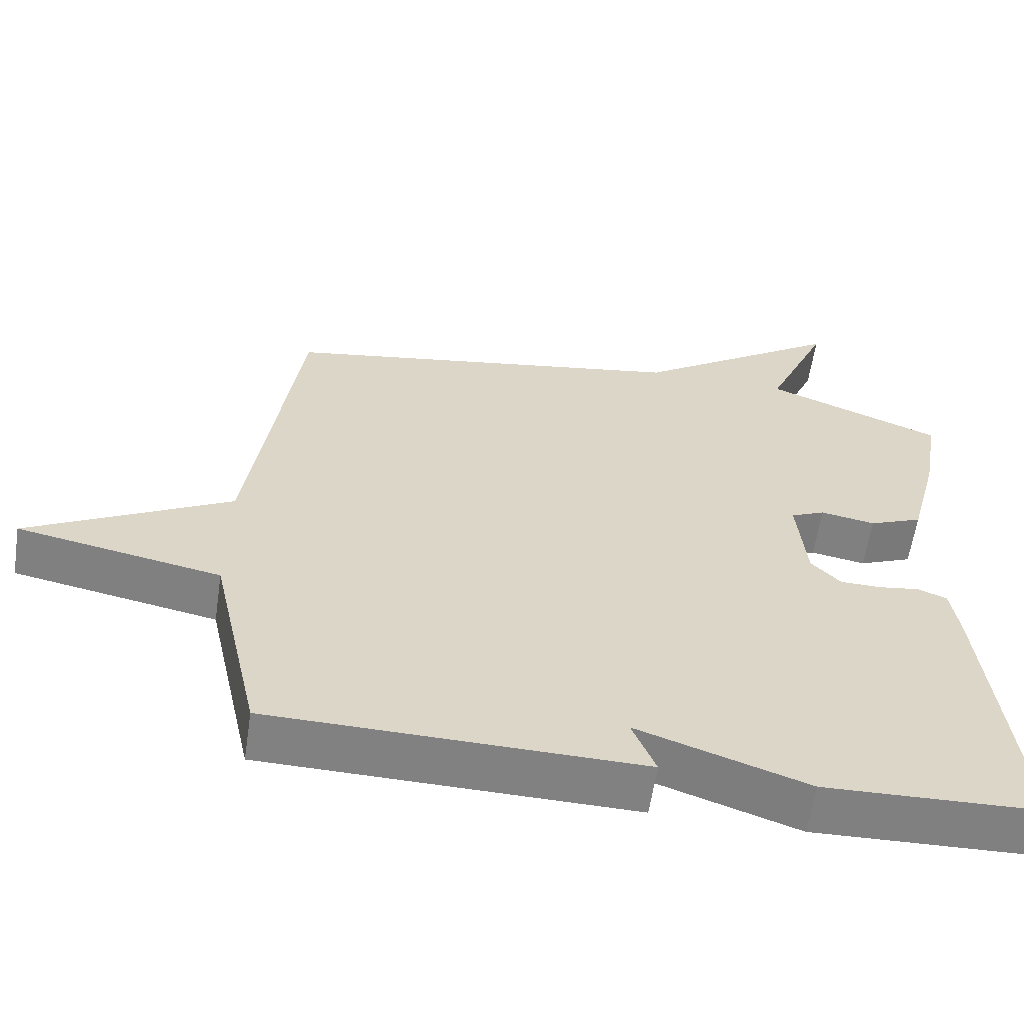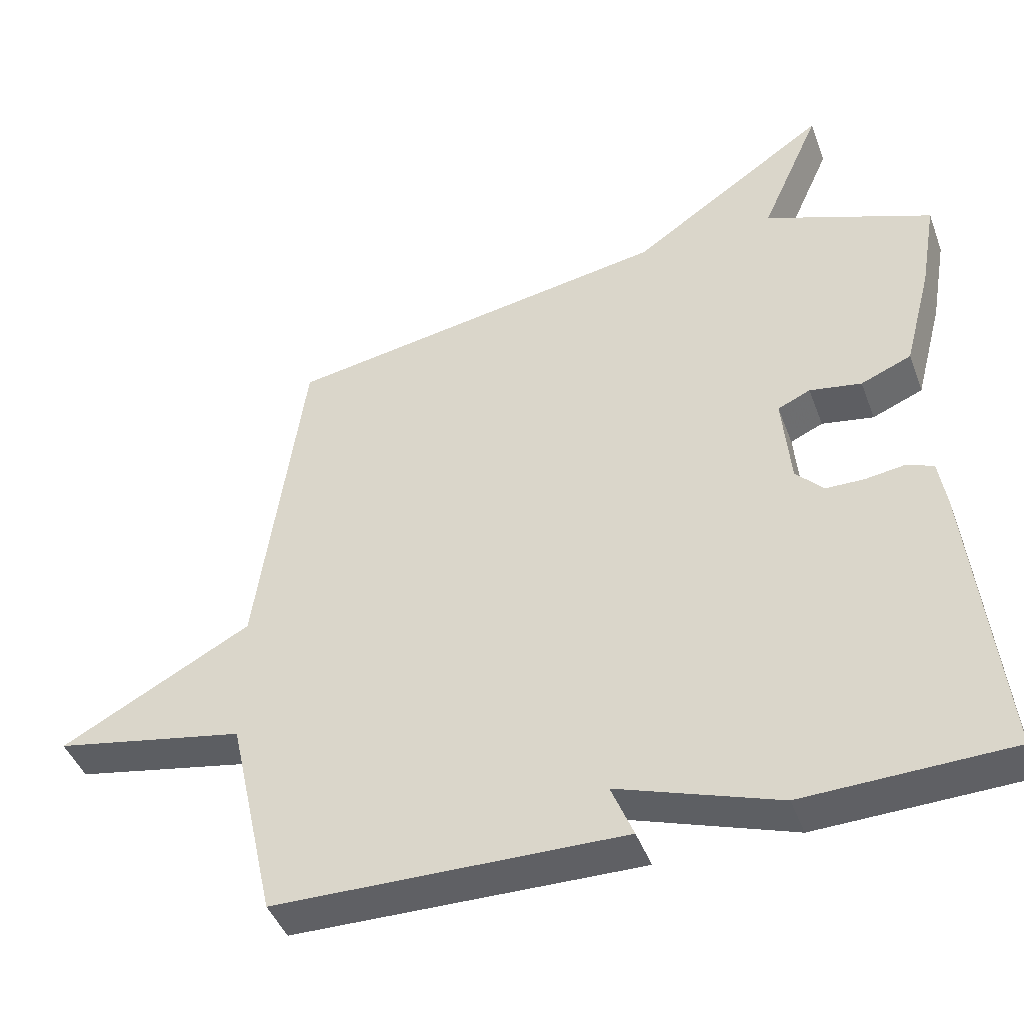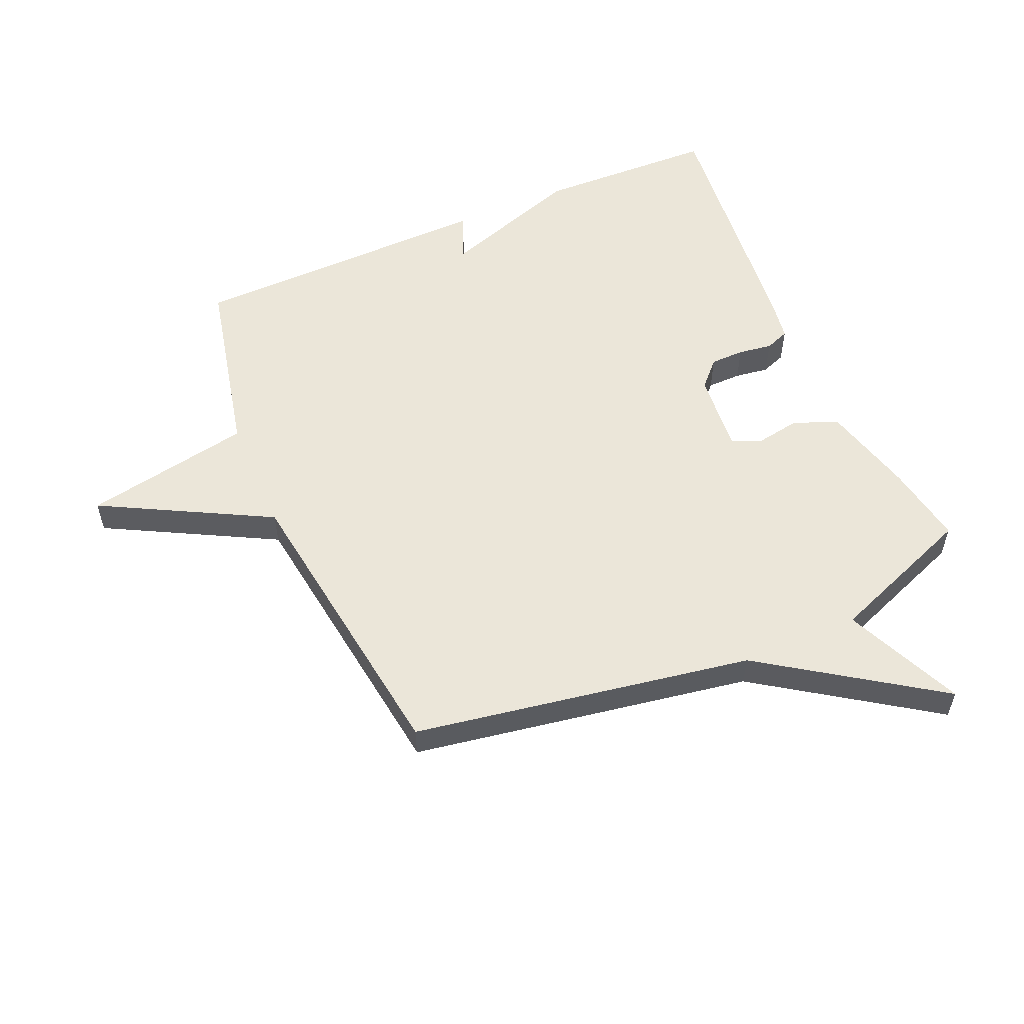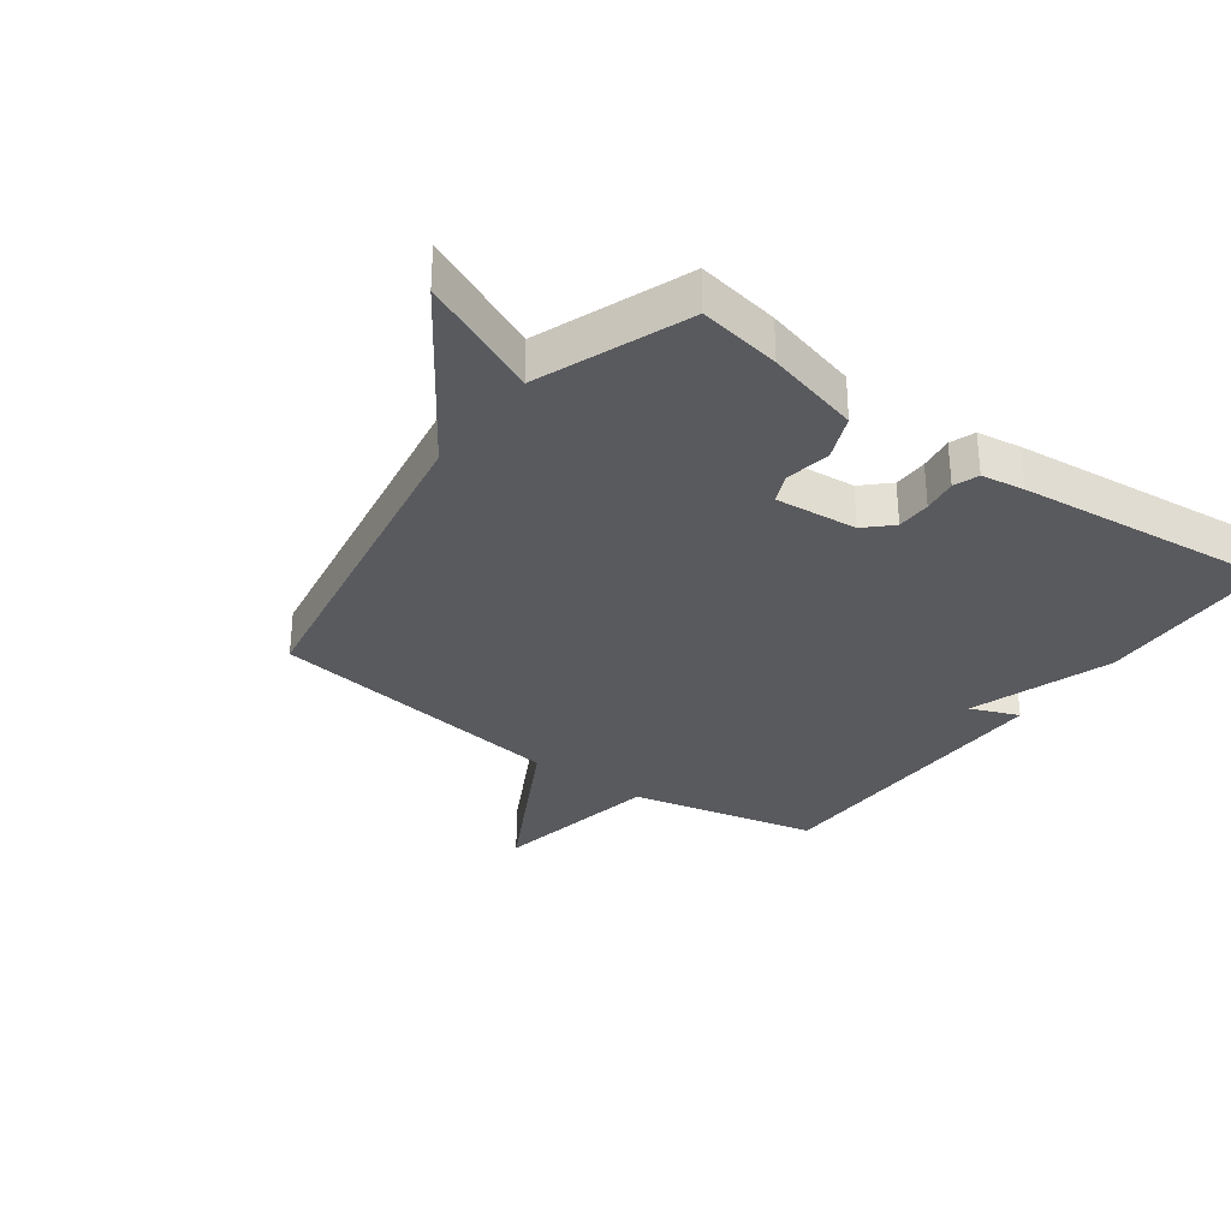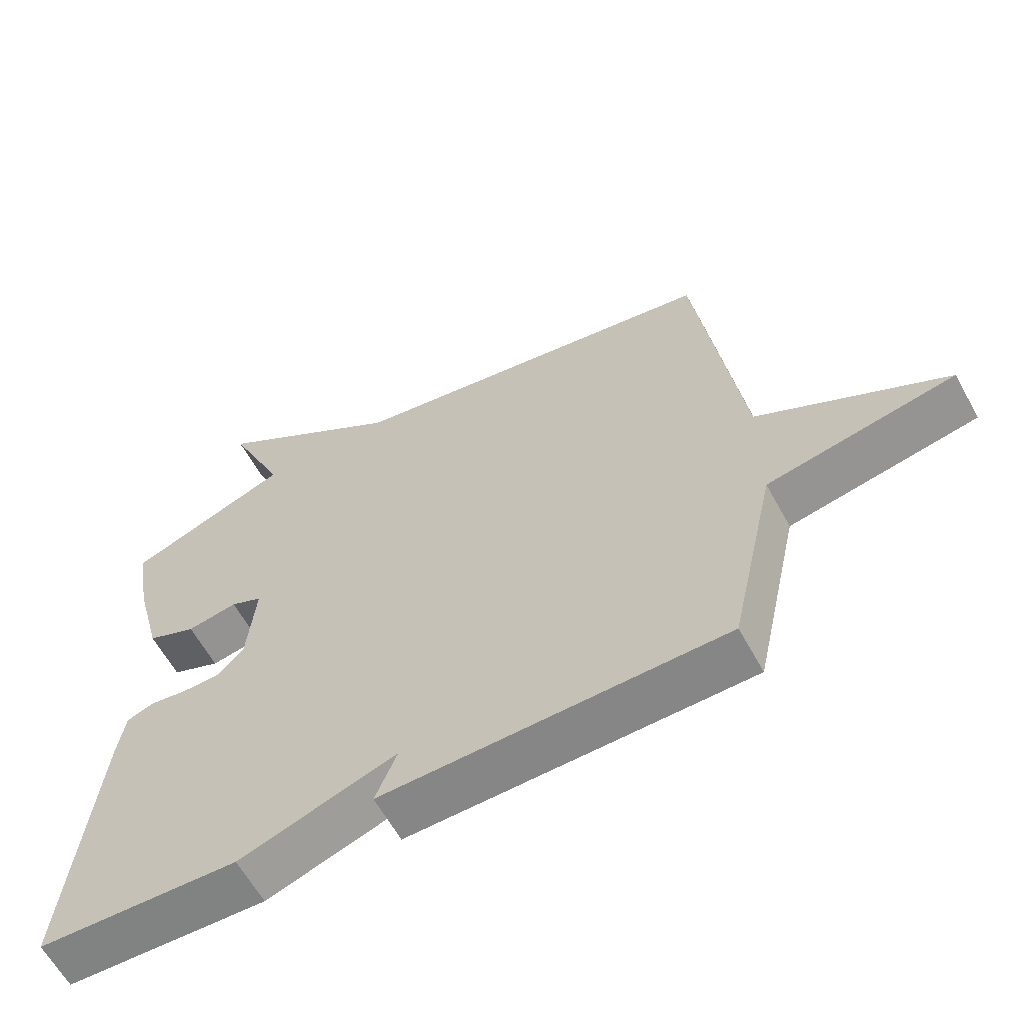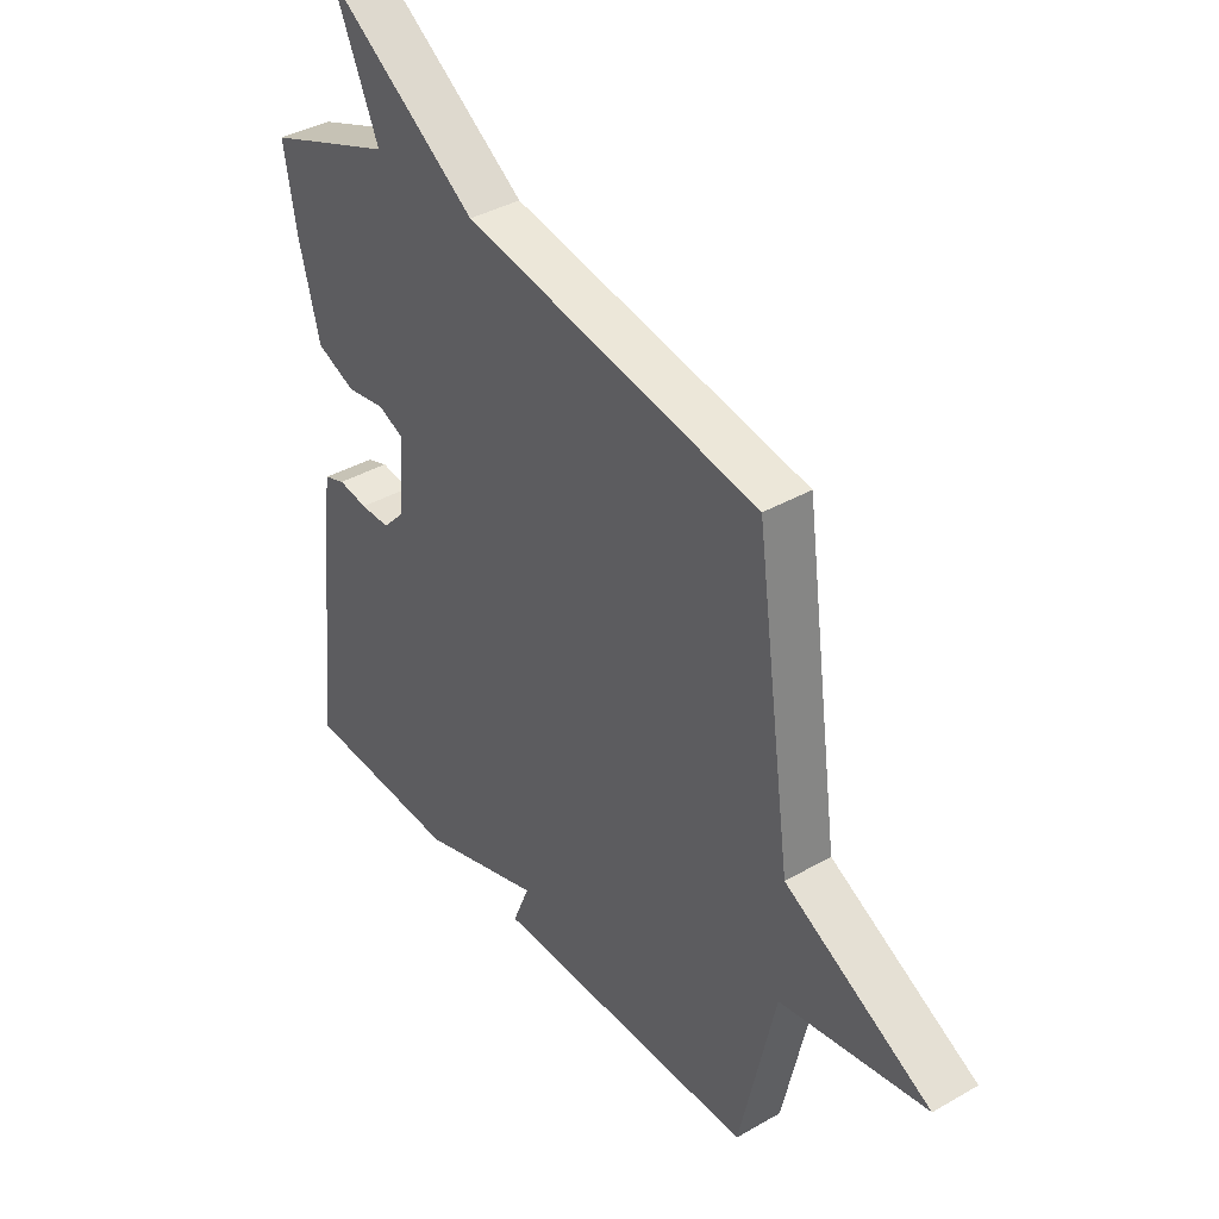
<metadata>
{"format":"obj","ext":"obj","renderer":"f3d","projection":"perspective","resolution":1024,"background":"white","views":[{"elev":-60.3,"azim":-8.5,"up":"+Z"},{"elev":-44.0,"azim":19.8,"up":"+Z"},{"elev":55.2,"azim":-23.4,"up":"+Y"},{"elev":-31.4,"azim":53.9,"up":"+Y"},{"elev":-61.6,"azim":-151.4,"up":"+Z"},{"elev":38.5,"azim":-125.9,"up":"+Z"}]}
</metadata>
<code>
v 0.5 0.07 0.5
v 0.477 0.07 0.367
v 0.437 0.07 0.214
v 0.364 0.07 0.184
v 0.289 0.07 0.197
v 0.242 0.07 0.176
v 0.254 0.07 0.042
v 0.294 0.07 0
v 0.35 0.07 -0.001
v 0.406 0.07 0.007
v 0.446 0.07 -0.008
v 0.457 0.07 -0.079
v 0.5 0.07 -0.5
v 0.204 0.07 -0.509
v -0.028 0.07 -0.43
v 0.004 0.07 -0.509
v -0.5 0.07 -0.5
v -0.568 0.07 -0.193
v -0.845 0.07 -0.14
v -0.568 0.07 0.007
v -0.5 0.07 0.5
v 0.058 0.07 0.594
v 0.344 0.07 0.788
v 0.258 0.07 0.594
v 0.5 0 0.5
v 0.477 0 0.367
v 0.437 0 0.214
v 0.364 0 0.184
v 0.289 0 0.197
v 0.242 0 0.176
v 0.254 0 0.042
v 0.294 0 0
v 0.35 0 -0.001
v 0.406 0 0.007
v 0.446 0 -0.008
v 0.457 0 -0.079
v 0.5 0 -0.5
v 0.204 0 -0.509
v -0.028 0 -0.43
v 0.004 0 -0.509
v -0.5 0 -0.5
v -0.568 0 -0.193
v -0.845 0 -0.14
v -0.568 0 0.007
v -0.5 0 0.5
v 0.058 0 0.594
v 0.344 0 0.788
v 0.258 0 0.594
f 22 23 24
f 24 1 2
f 22 24 2
f 21 22 2
f 20 21 2
f 18 19 20 2
f 15 16 17 18
f 14 15 18
f 13 14 18
f 12 13 18
f 11 12 18
f 10 11 18
f 9 10 18
f 8 9 18
f 7 8 18
f 6 7 18
f 6 18 2
f 5 6 2
f 2 3 4 5
f 48 47 46
f 26 25 48
f 26 48 46
f 26 46 45
f 26 45 44
f 26 44 43 42
f 42 41 40 39
f 42 39 38
f 42 38 37
f 42 37 36
f 42 36 35
f 42 35 34
f 42 34 33
f 42 33 32
f 42 32 31
f 42 31 30
f 26 42 30
f 26 30 29
f 29 28 27 26
f 1 25 26 2
f 2 26 27 3
f 3 27 28 4
f 4 28 29 5
f 5 29 30 6
f 6 30 31 7
f 7 31 32 8
f 8 32 33 9
f 9 33 34 10
f 10 34 35 11
f 11 35 36 12
f 12 36 37 13
f 13 37 38 14
f 14 38 39 15
f 15 39 40 16
f 16 40 41 17
f 17 41 42 18
f 18 42 43 19
f 19 43 44 20
f 20 44 45 21
f 21 45 46 22
f 22 46 47 23
f 23 47 48 24
f 24 48 25 1

</code>
